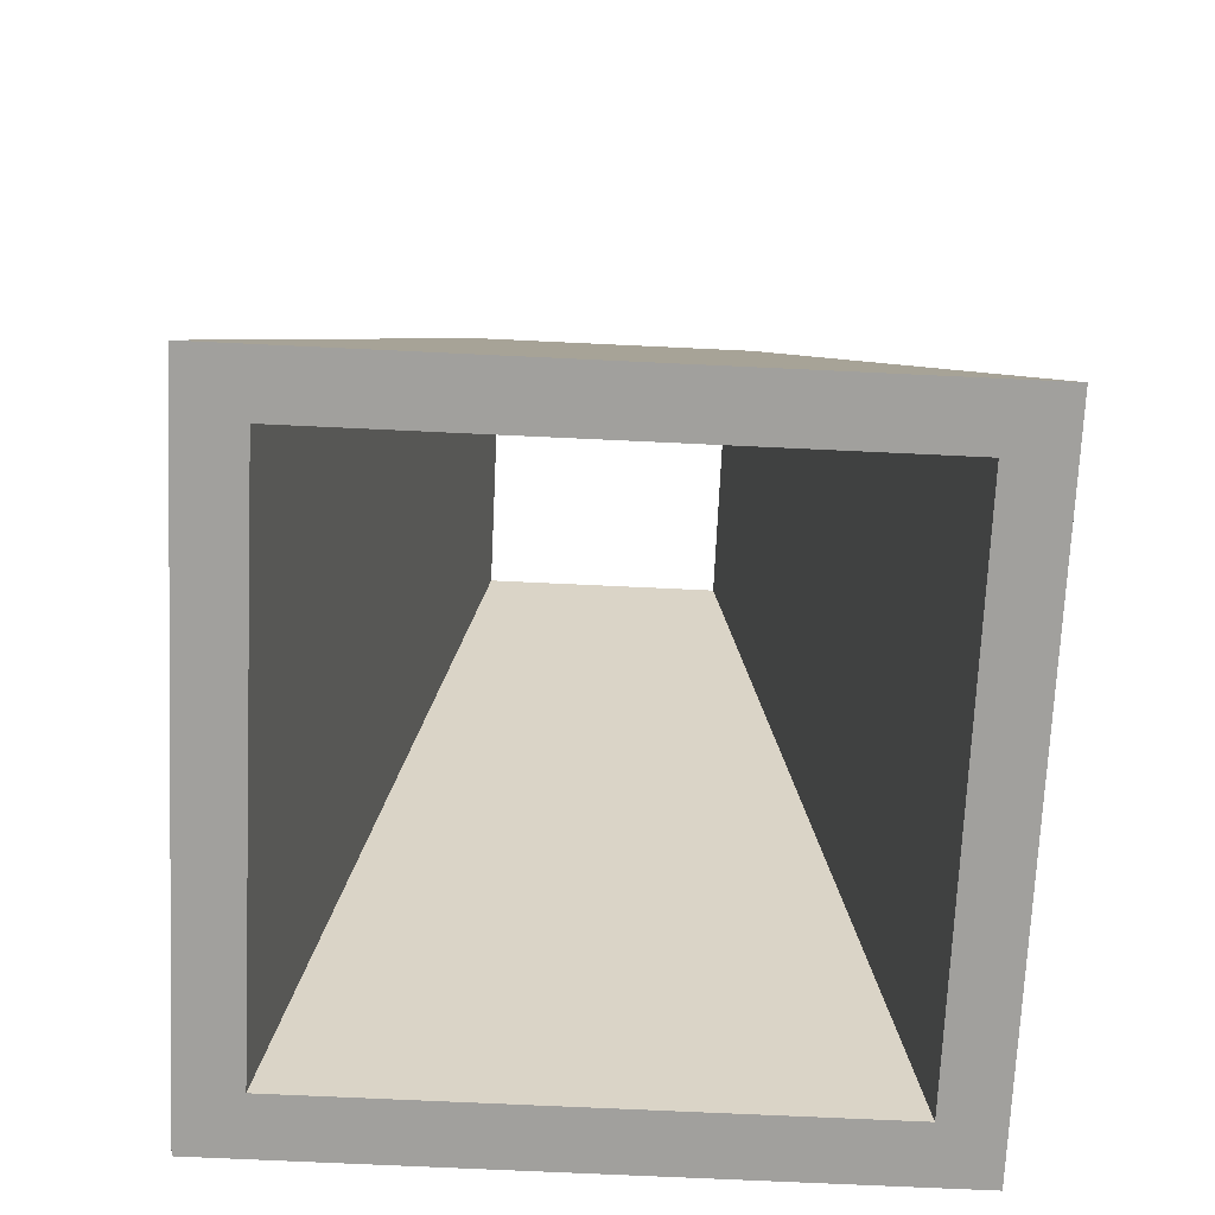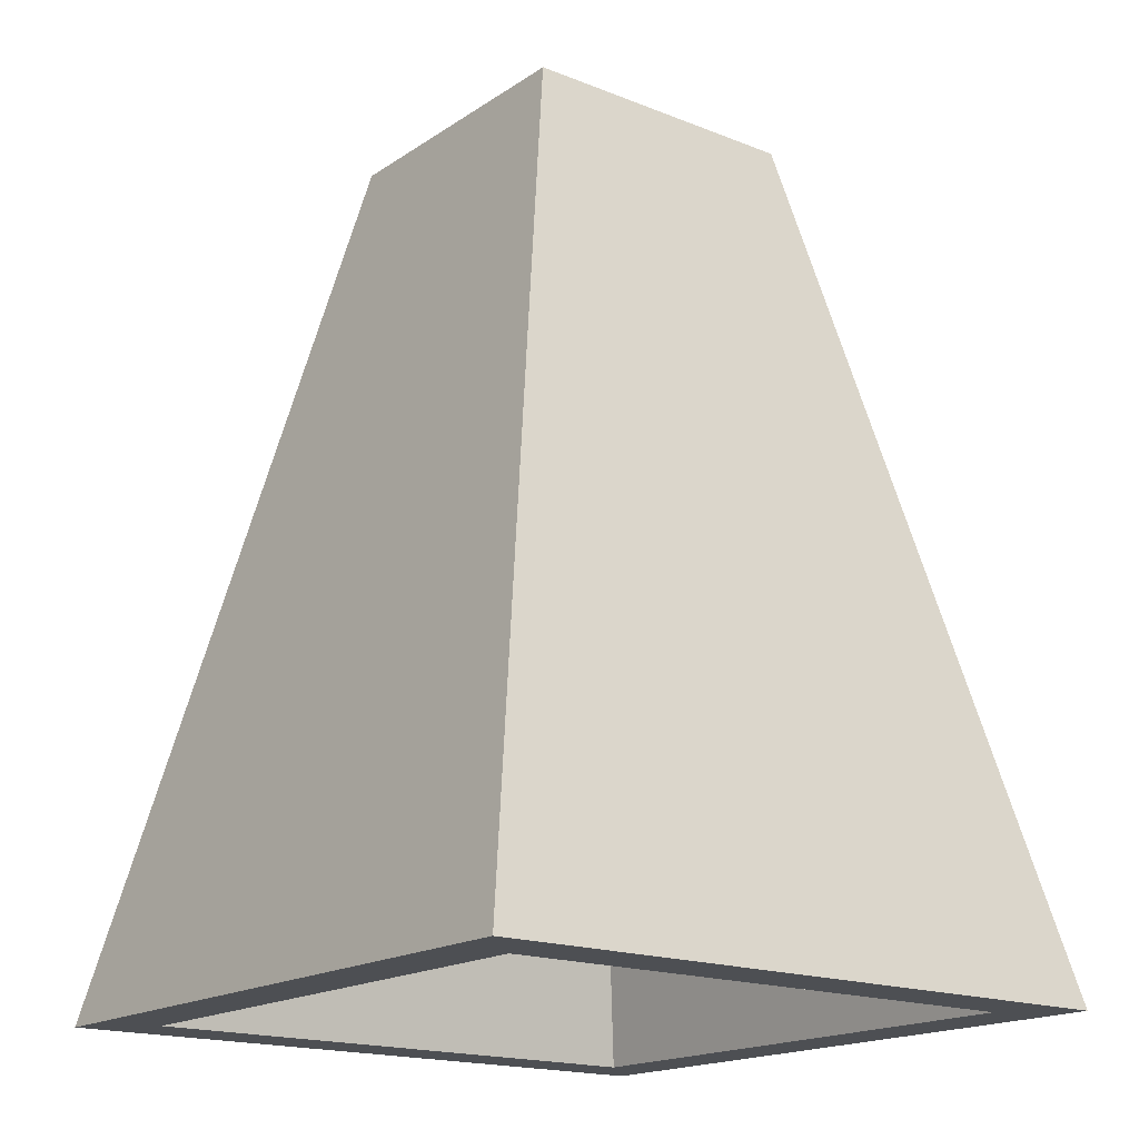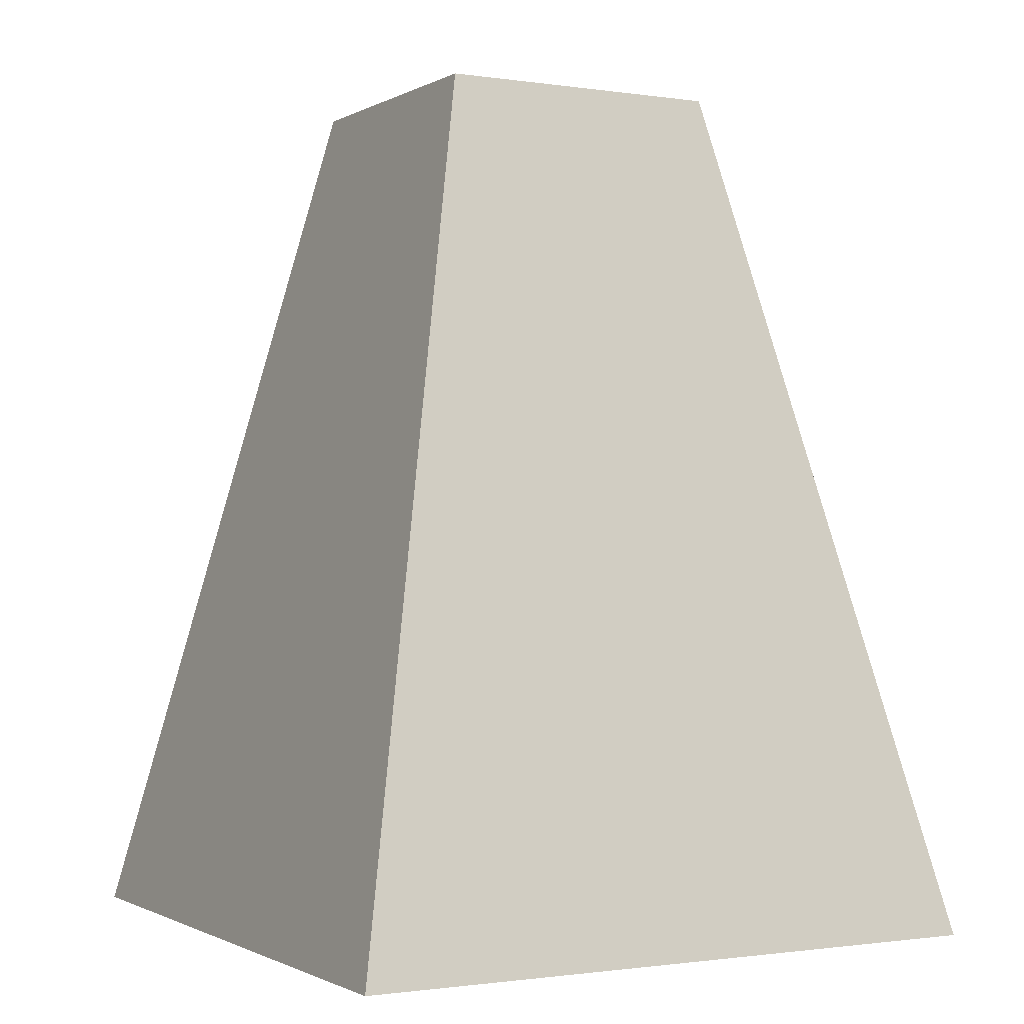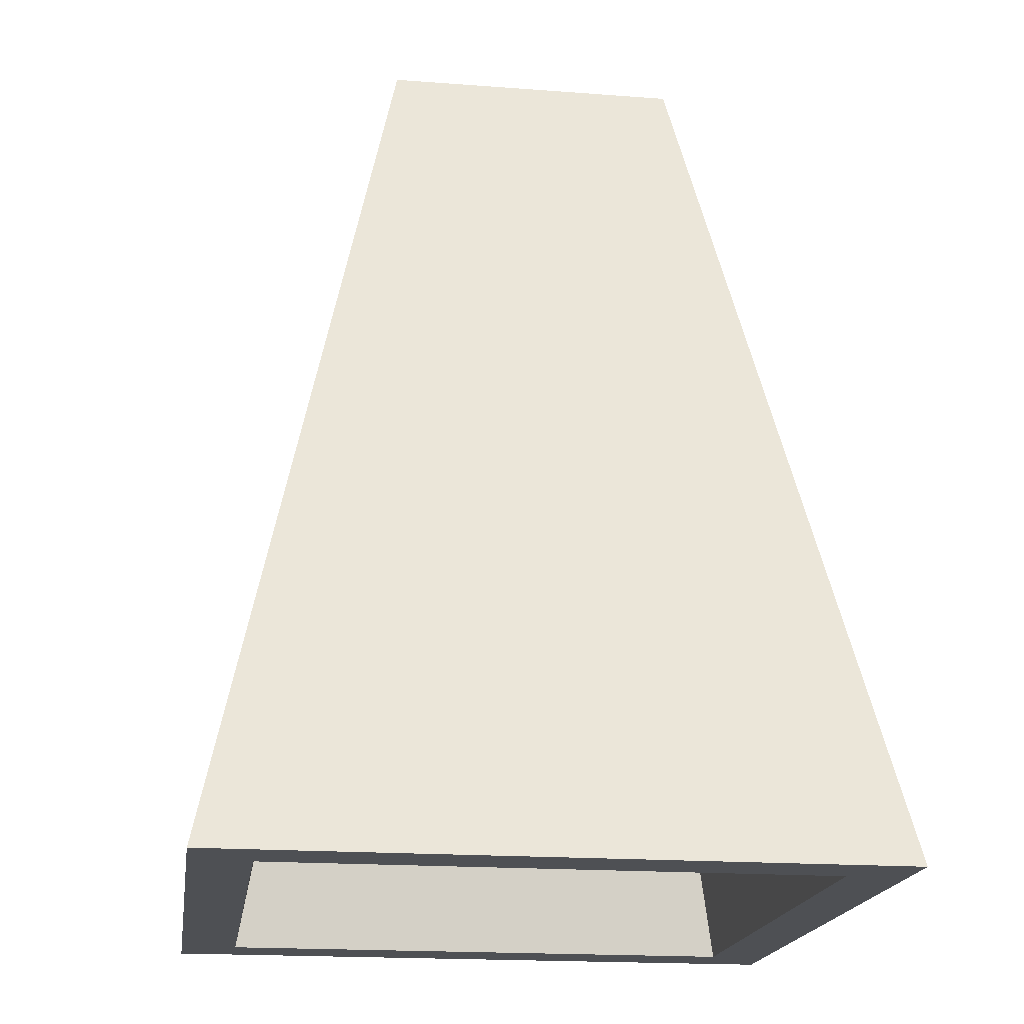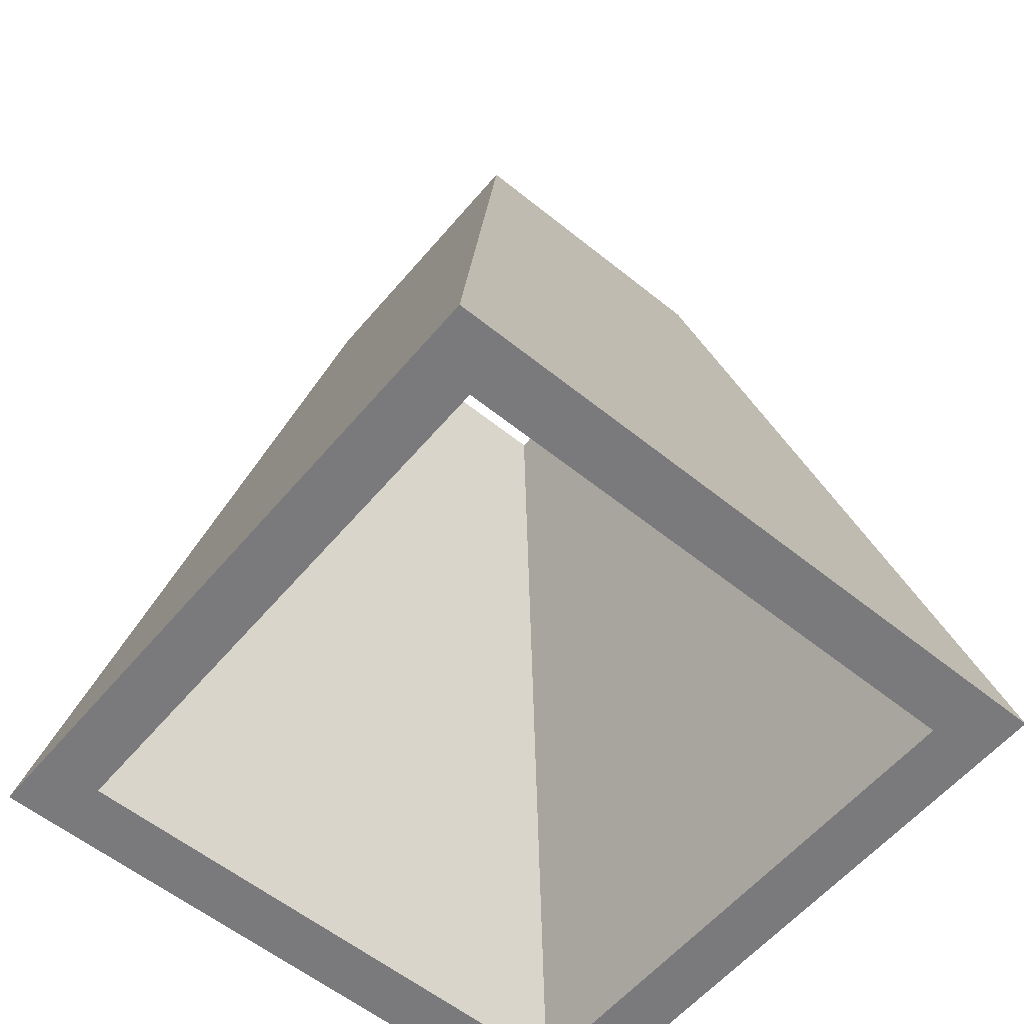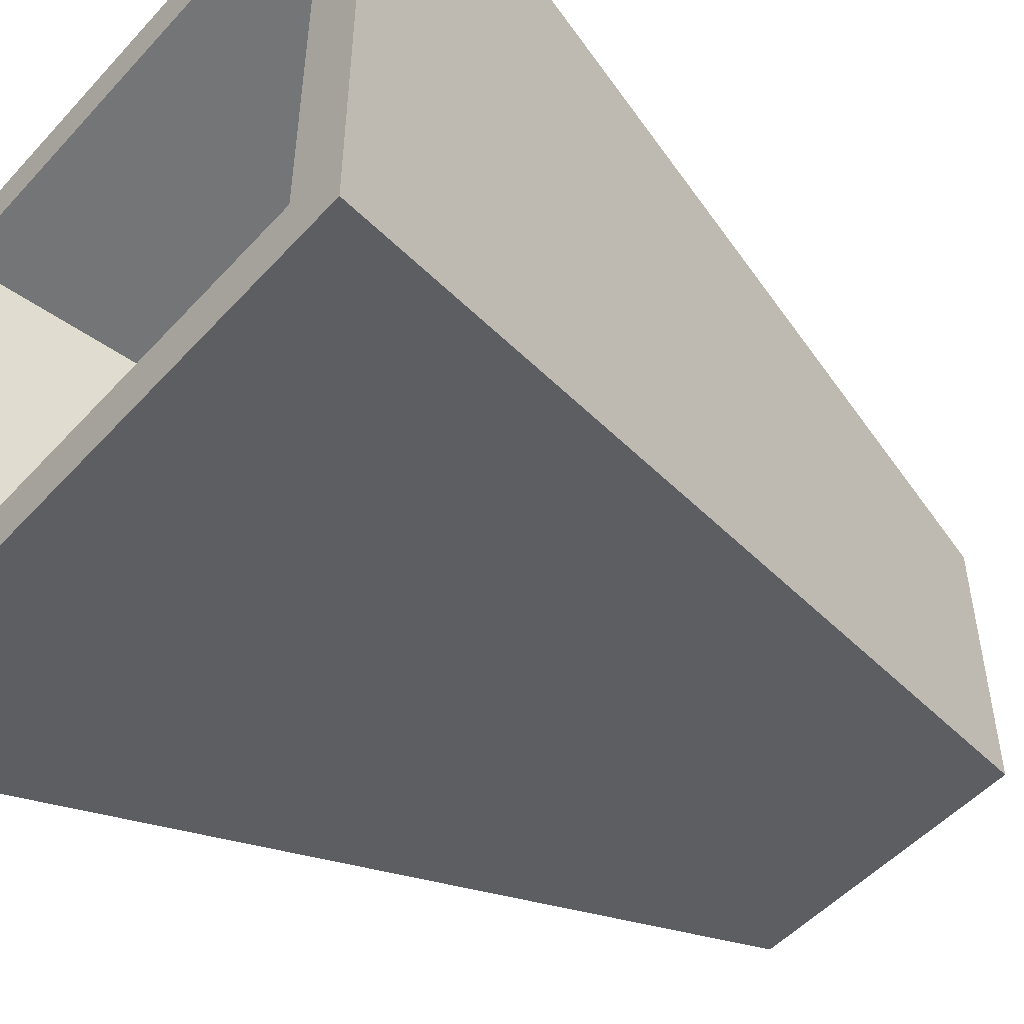
<metadata>
{"format":"obj","ext":"obj","renderer":"f3d","projection":"perspective","resolution":1024,"background":"white","views":[{"elev":-71.6,"azim":177.3,"up":"+Y"},{"elev":-17.6,"azim":-38.0,"up":"+Y"},{"elev":-1.0,"azim":-29.0,"up":"+Y"},{"elev":-18.8,"azim":-8.2,"up":"+Y"},{"elev":-58.2,"azim":-39.8,"up":"+Y"},{"elev":-51.0,"azim":49.3,"up":"+Z"}]}
</metadata>
<code>
v -0.7992 0 0.7992
v 0.7992 0 0.7992
v -0.3507 2.092 0.3507
v 0.3507 2.092 0.3507
v -0.3507 2.092 -0.3507
v 0.3507 2.092 -0.3507
v -0.7992 0 -0.7992
v 0.7992 0 -0.7992
v -0.2882 2.092 0.2882
v 0.2882 2.092 0.2882
v 0.2882 2.092 -0.2882
v -0.2882 2.092 -0.2882
v -0.6568 0 -0.6568
v 0.6568 0 -0.6568
v 0.6568 0 0.6568
v -0.6568 0 0.6568
f 8 7 5 6
f 7 1 3 5
f 1 2 4 3
f 2 8 6 4
f 3 4 10 9
f 4 6 11 10
f 6 5 12 11
f 5 3 9 12
f 7 8 14 13
f 8 2 15 14
f 2 1 16 15
f 1 7 13 16
f 10 11 14 15
f 9 10 15 16
f 12 9 16 13
f 11 12 13 14

</code>
